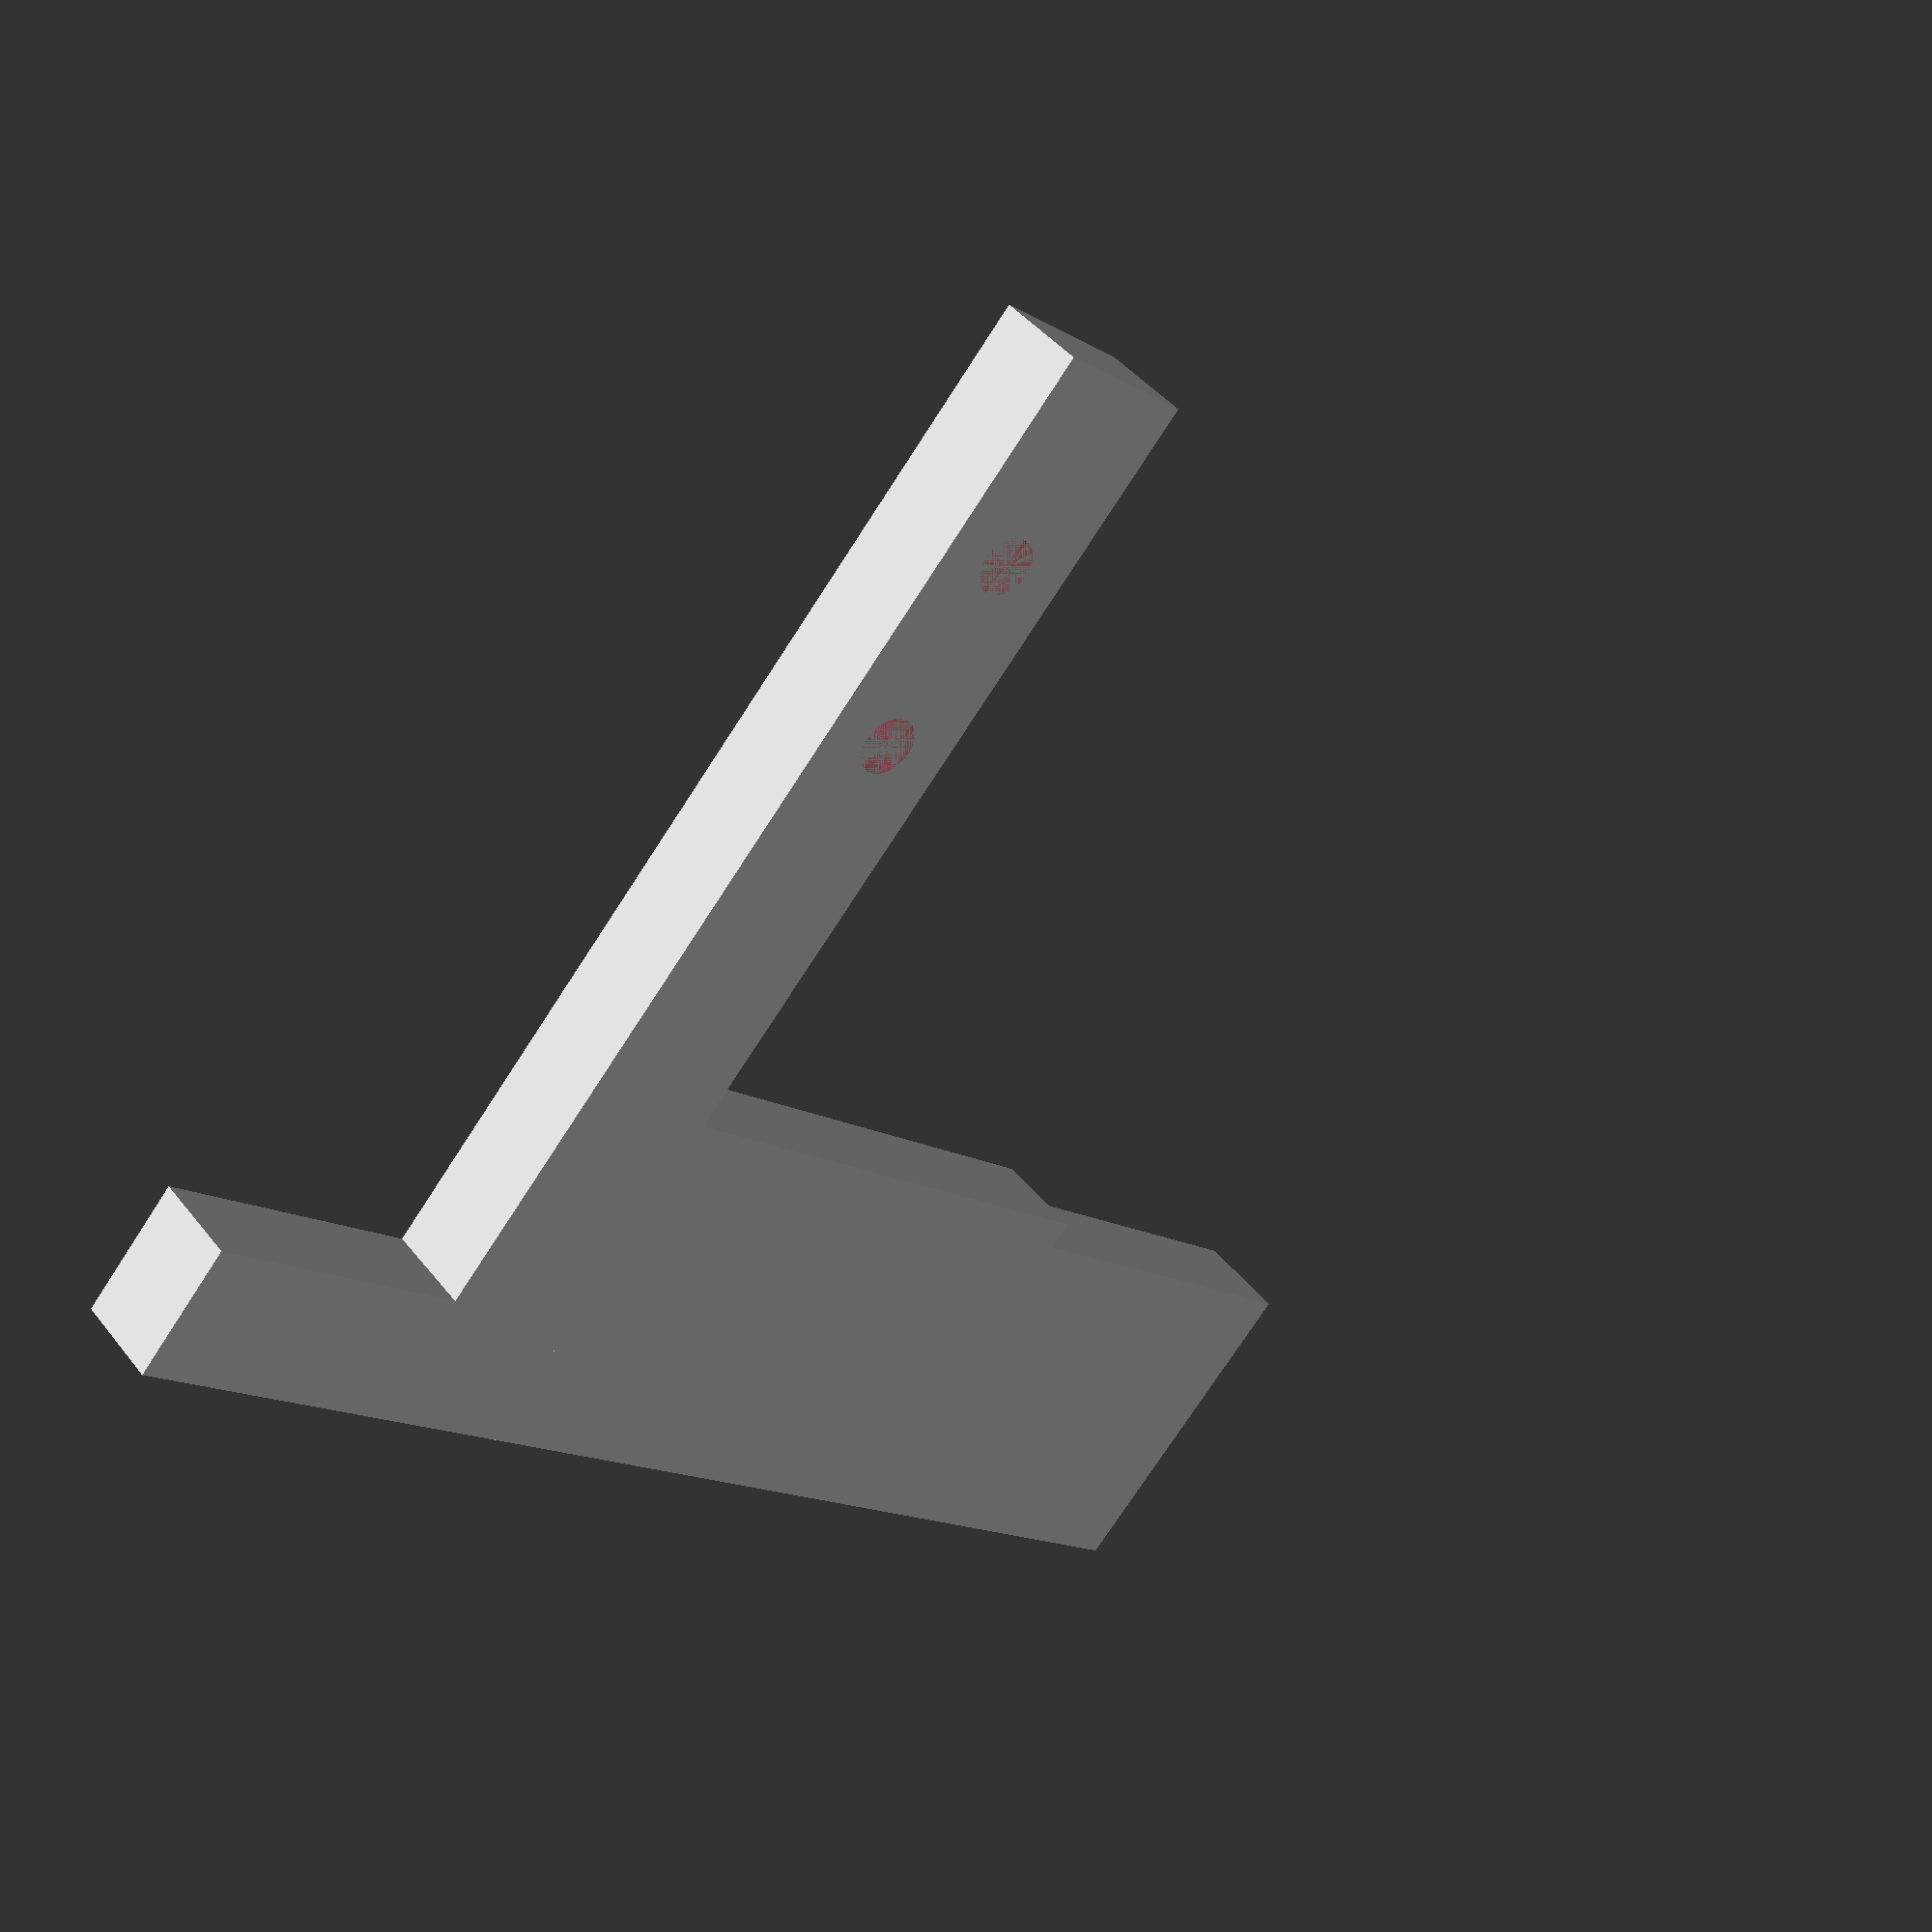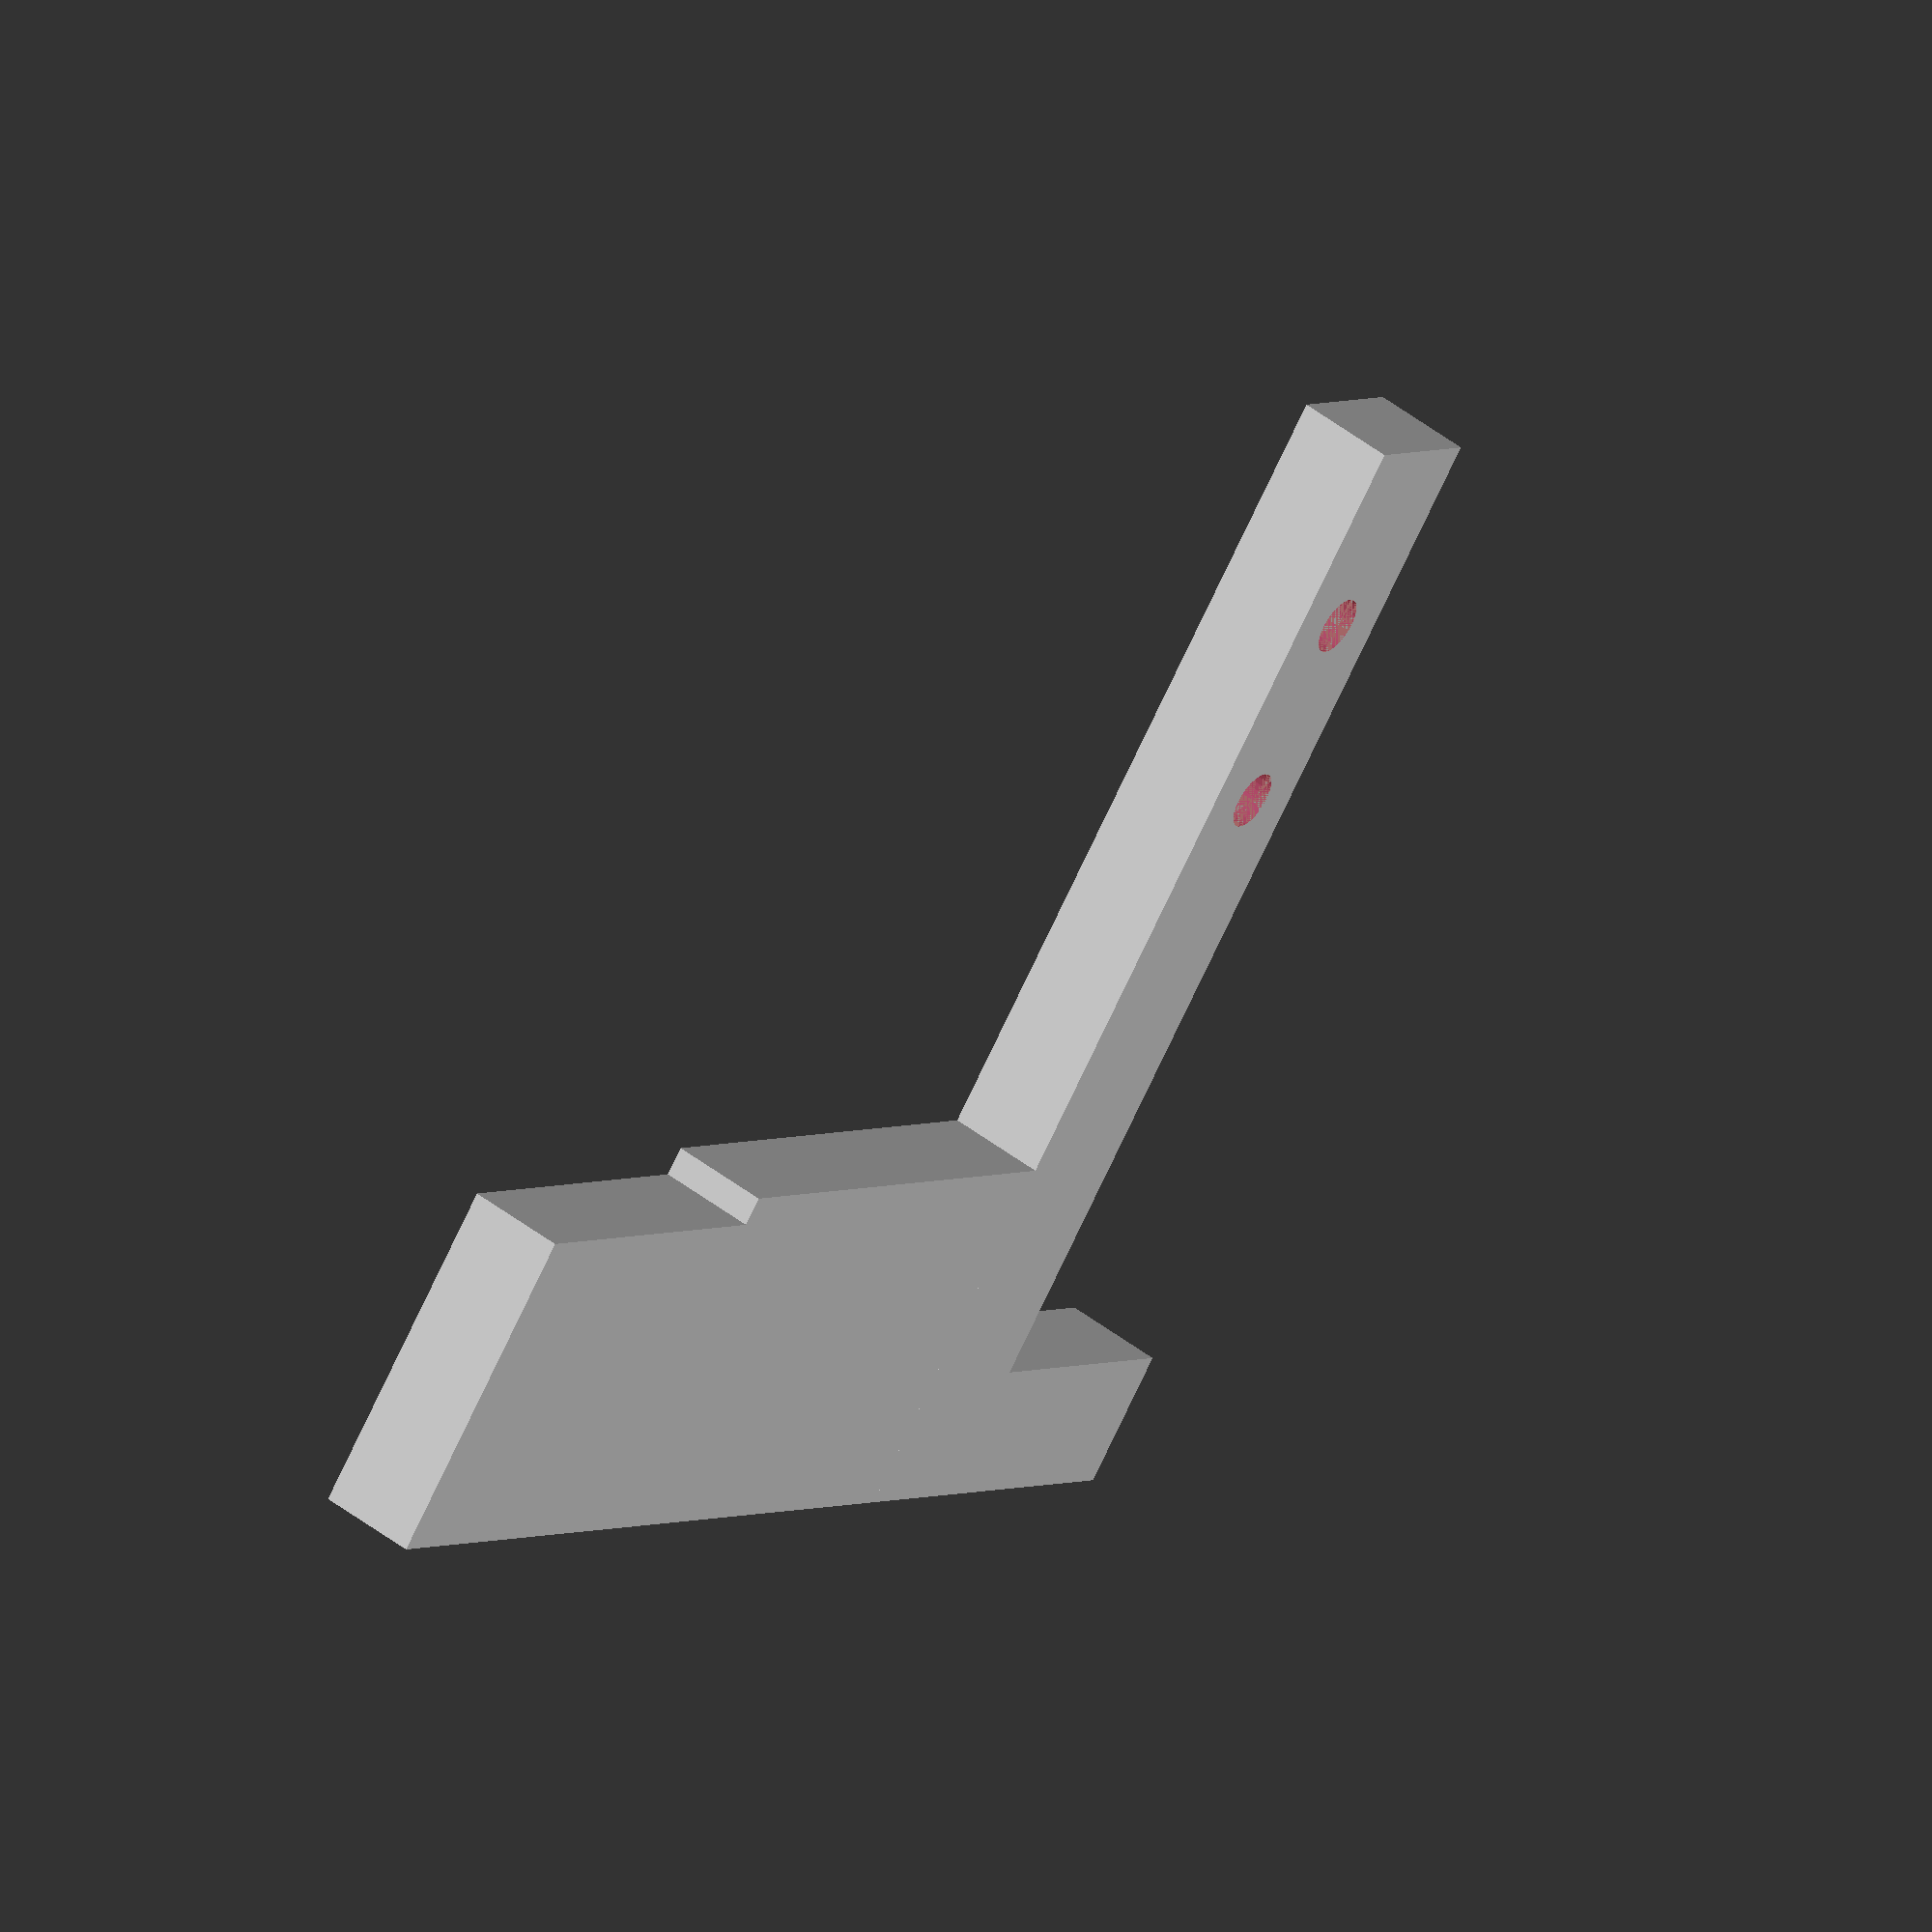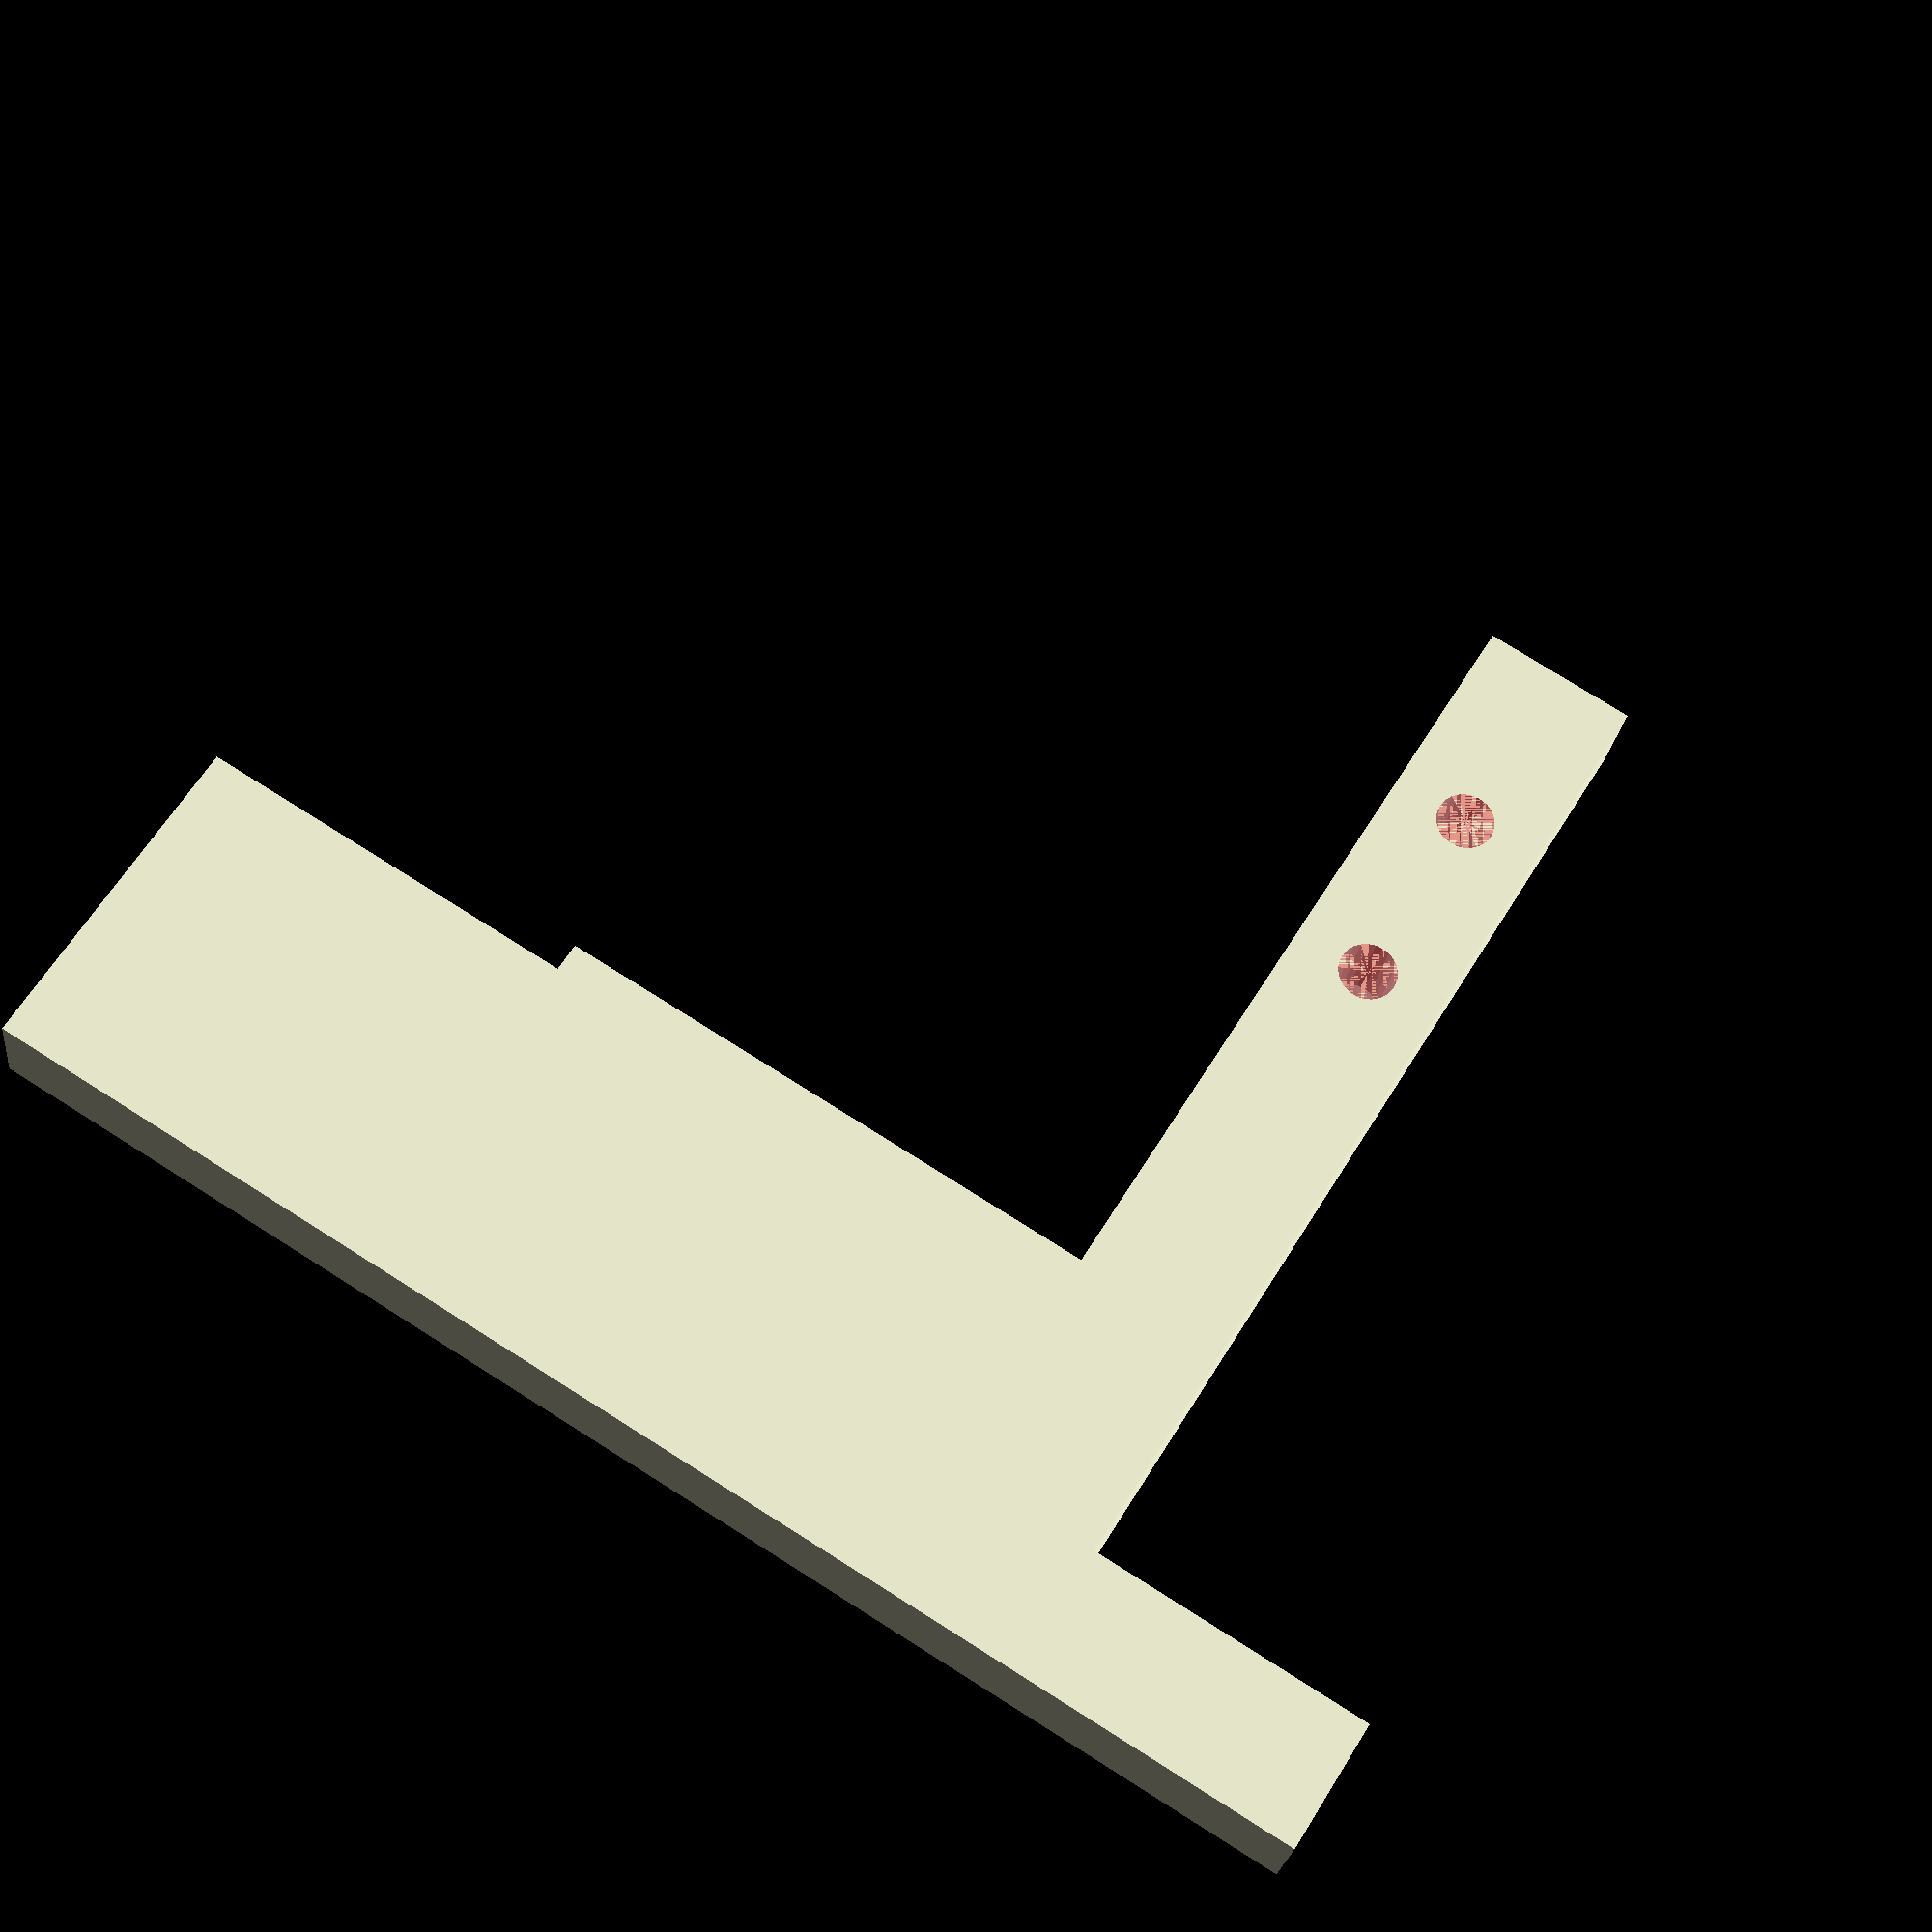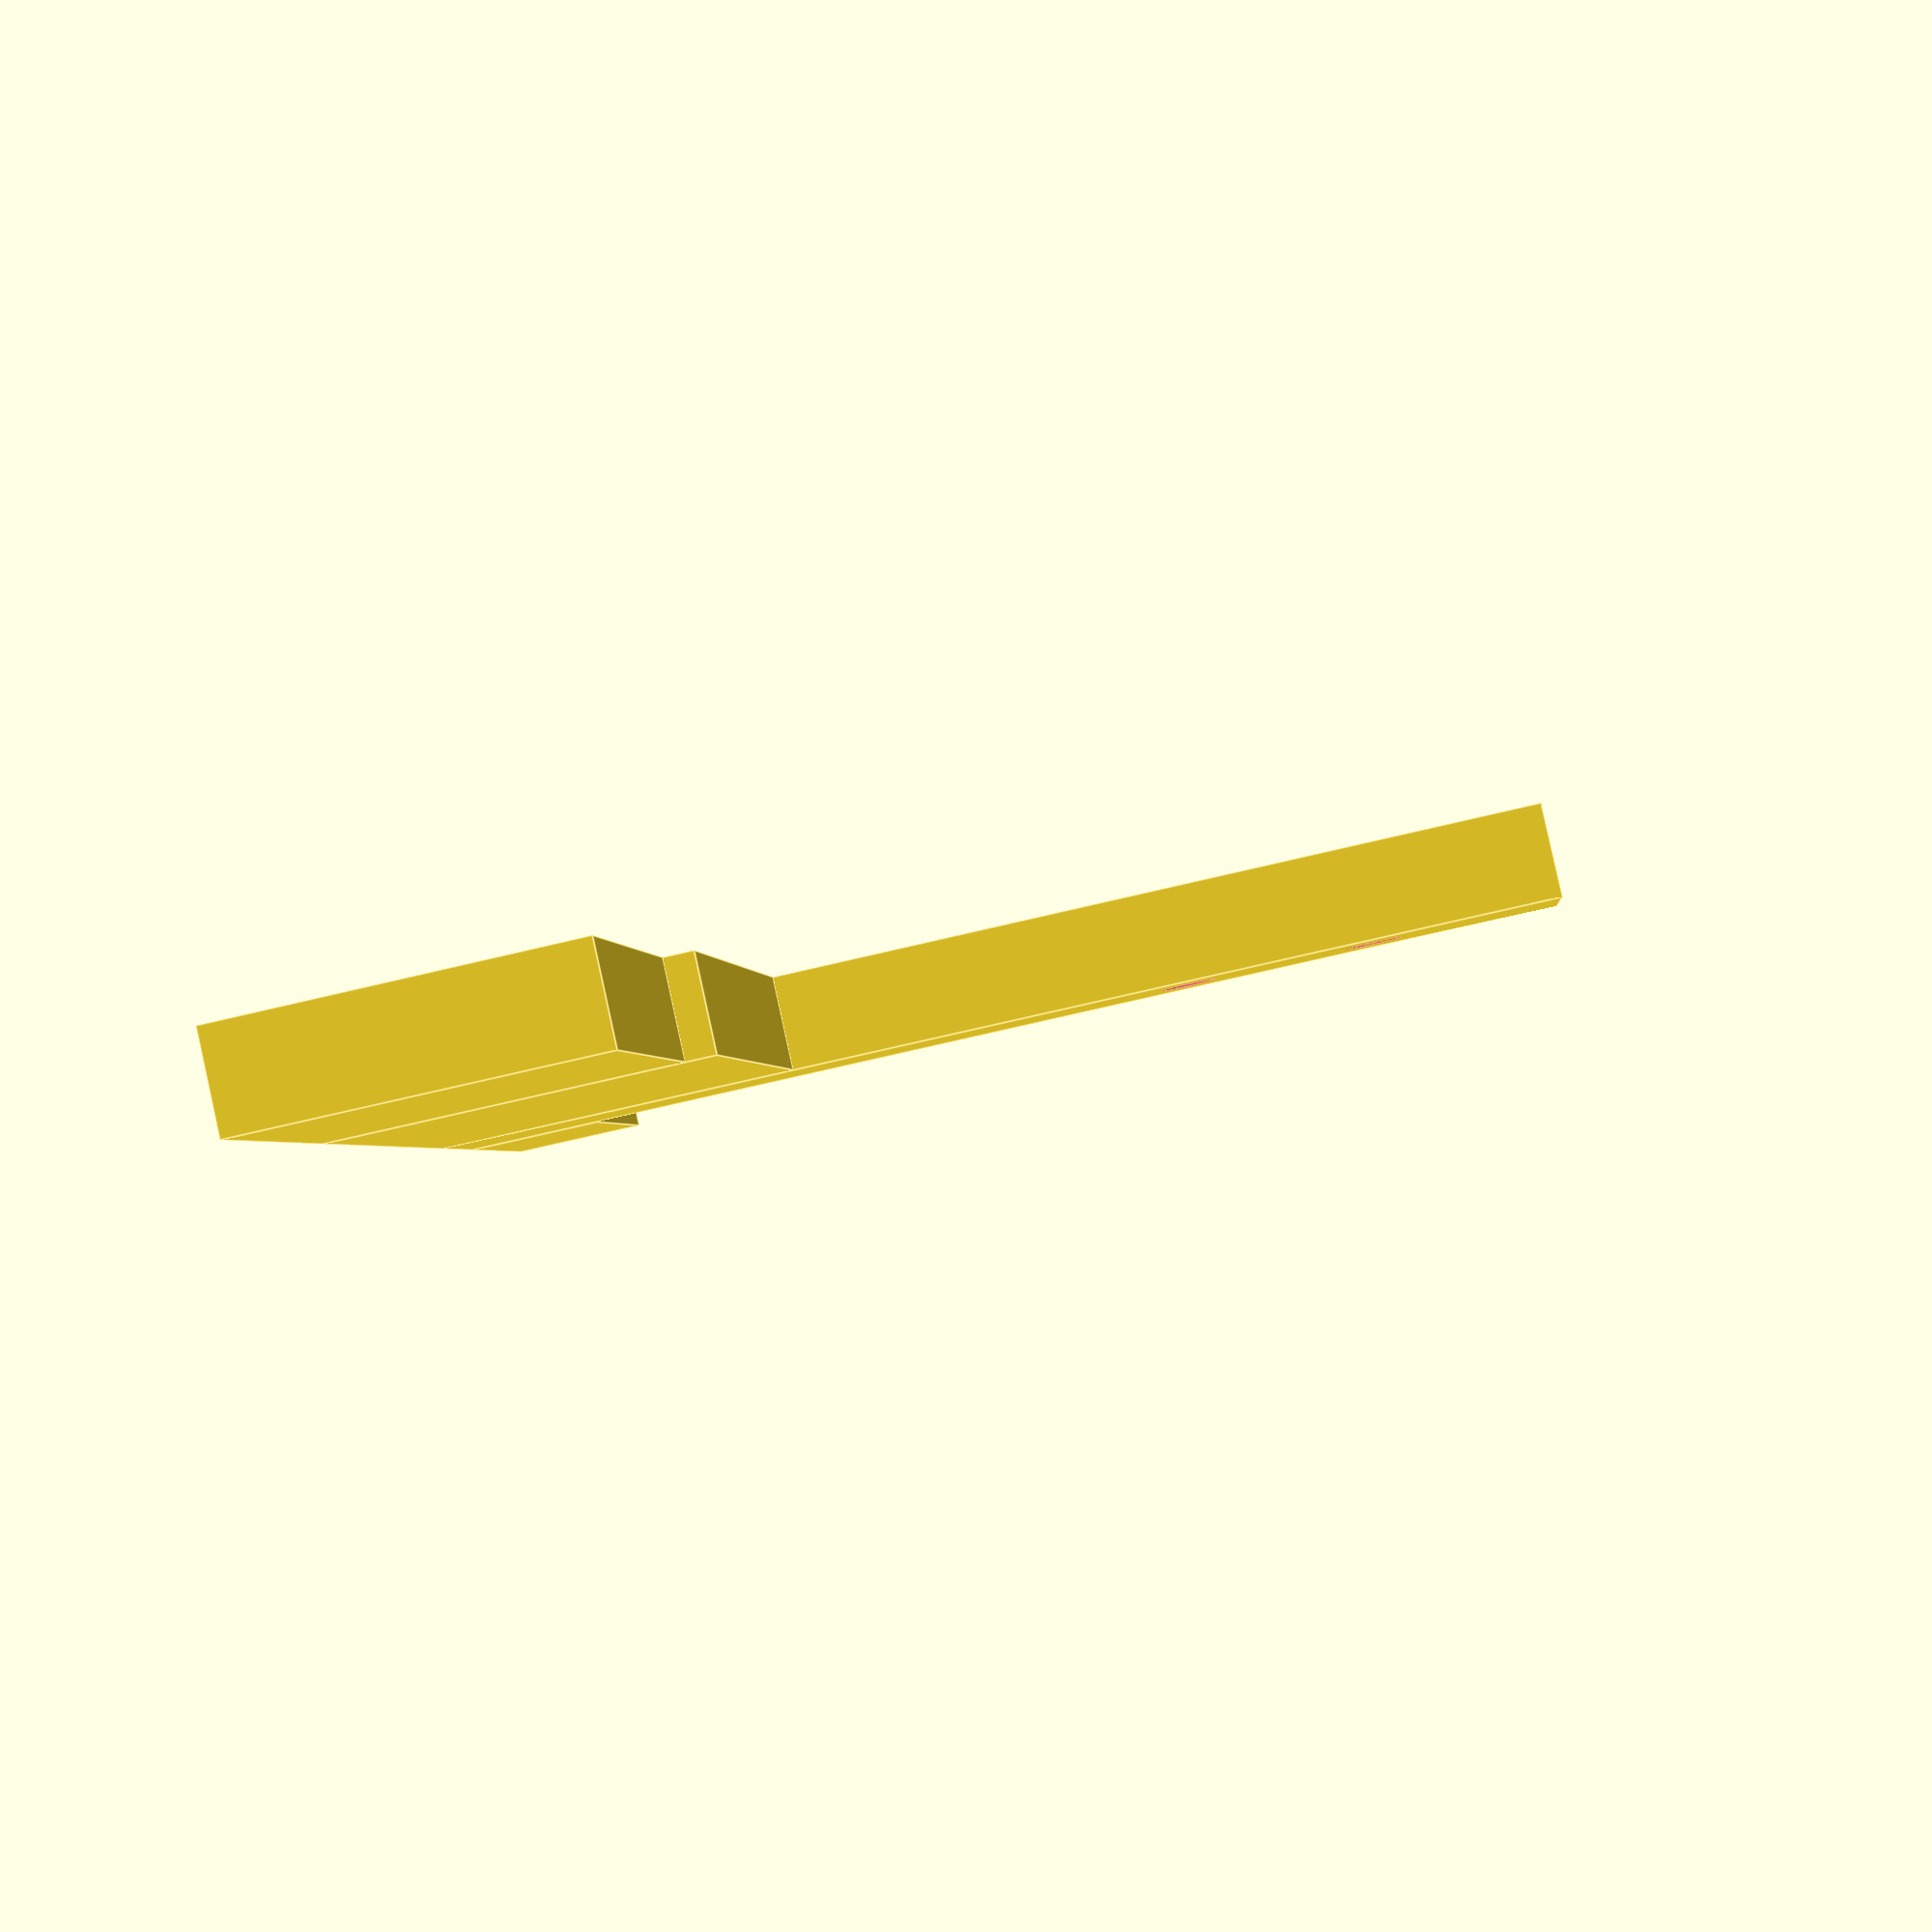
<openscad>
// wall-table-part
distanceUpperTable = 19;
distanceLowerTable = 17.5;
thicknessUpperTable = 29;
thicknessLowerTable = 20;
overshootHeight = 15;
overshootDepth = 7;
topPartLength = 60;
topPartHeight = 8;
thickness = 5;
holeDiameter = 3;
hole1Offset = 10;
hole2Offset = 20;

module wallTablePart() {

  // top part
  difference() {
    translate([0, 0, 0])
      cube(size=[topPartLength, thickness, topPartHeight], center=false);
    translate([topPartLength - hole1Offset, thickness, holeDiameter/2 + (topPartHeight-holeDiameter)/2])
      rotate([90, 0, 0])
        #cylinder(d=holeDiameter, h=thickness, center=false, $fn=25);
    translate([topPartLength - hole2Offset, thickness, holeDiameter/2 + (topPartHeight-holeDiameter)/2])
      rotate([90, 0, 0])
        #cylinder(d=holeDiameter, h=thickness, center=false, $fn=25);
  }
  // upper table part
  translate([0, 0, -thicknessUpperTable])
    cube(size=[distanceUpperTable, thickness, thicknessUpperTable], center=false);
  // overshoot
  translate([0, 0, topPartHeight])
    cube(size=[overshootDepth, thickness, overshootHeight], center=false);
  // lower table part
  translate([0, 0, -(thicknessLowerTable + thicknessUpperTable)])
    cube(size=[distanceLowerTable, thickness, thicknessLowerTable], center=false);
  
}


wallTablePart();
</openscad>
<views>
elev=194.8 azim=133.6 roll=142.0 proj=p view=wireframe
elev=176.9 azim=61.4 roll=331.8 proj=o view=solid
elev=103.6 azim=191.9 roll=237.7 proj=p view=wireframe
elev=2.6 azim=192.5 roll=185.0 proj=p view=edges
</views>
